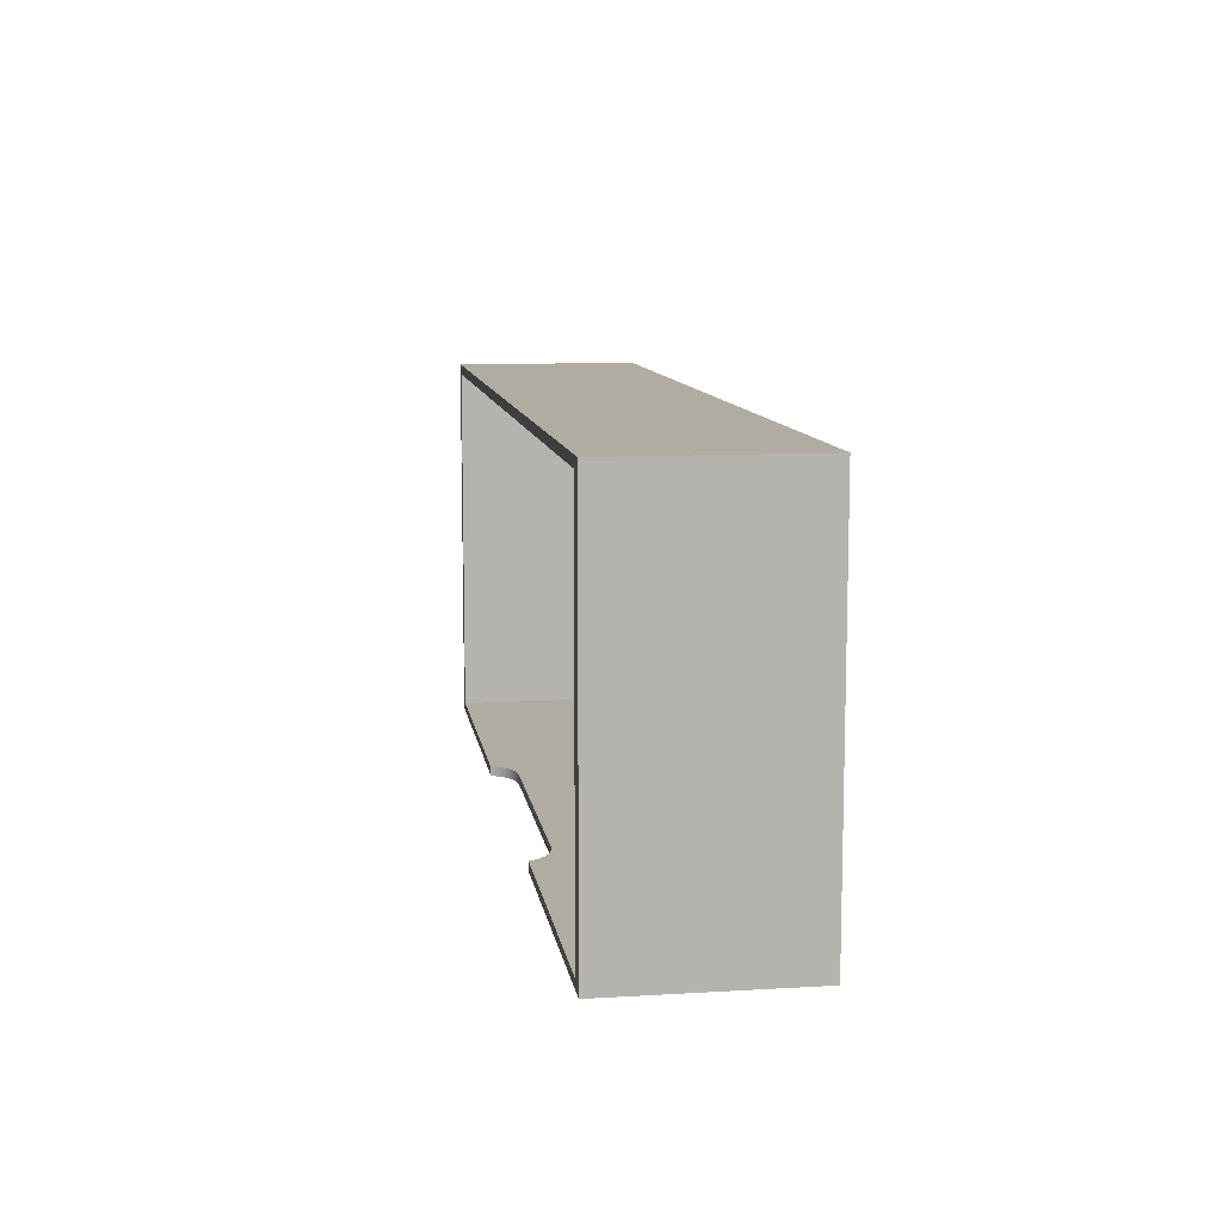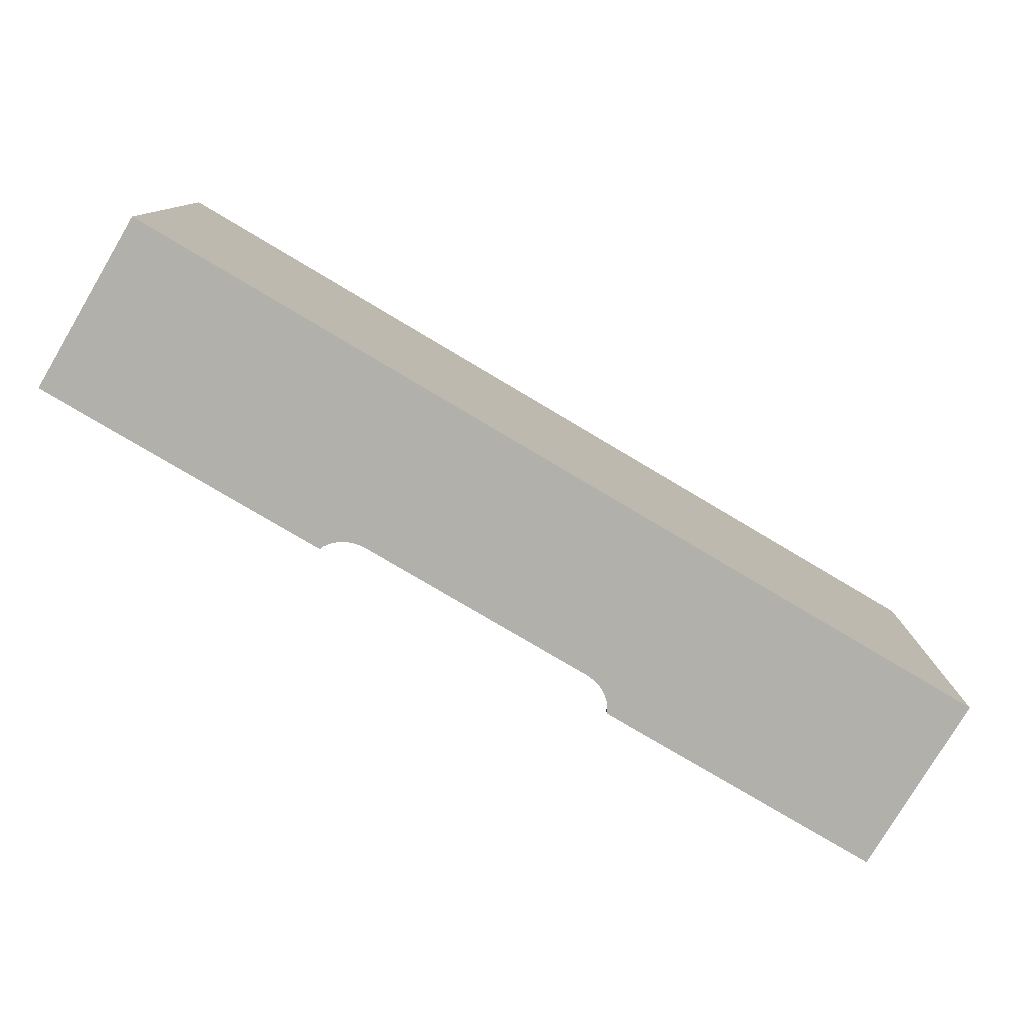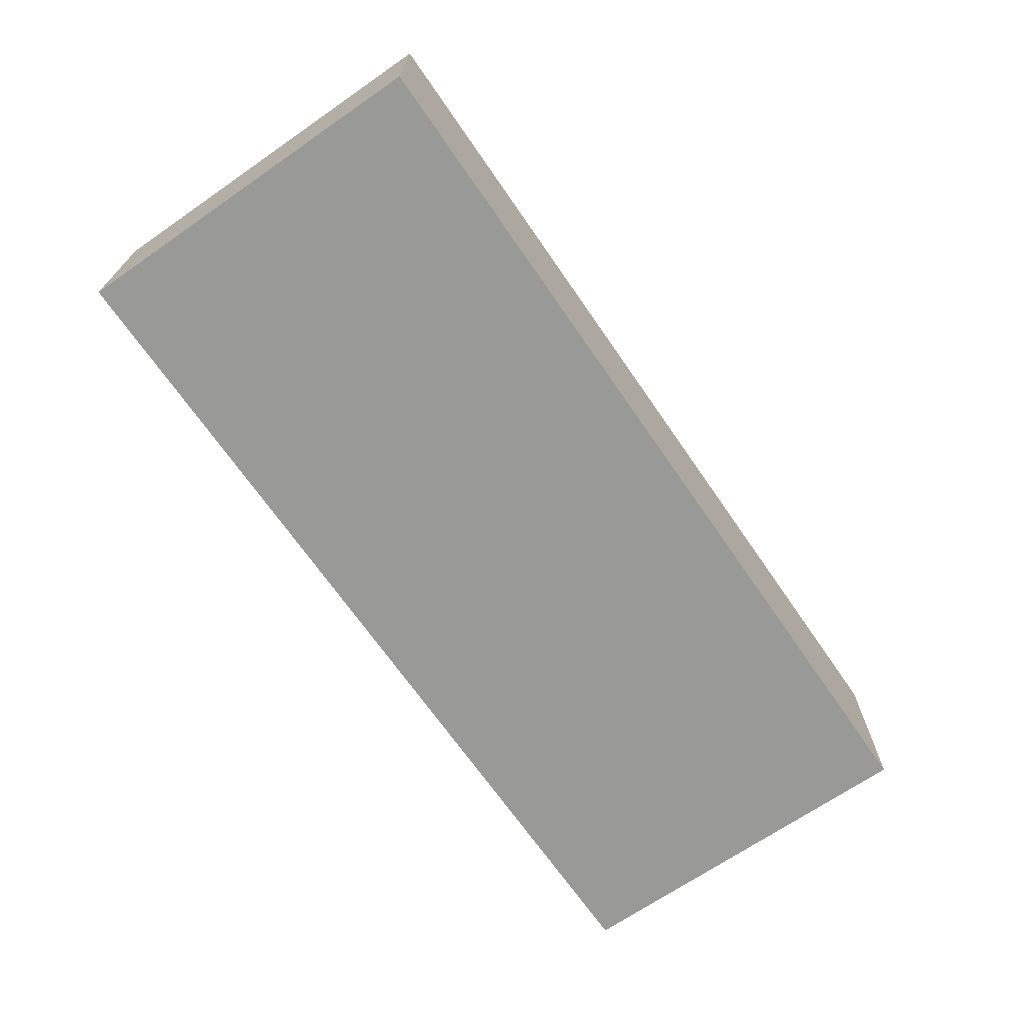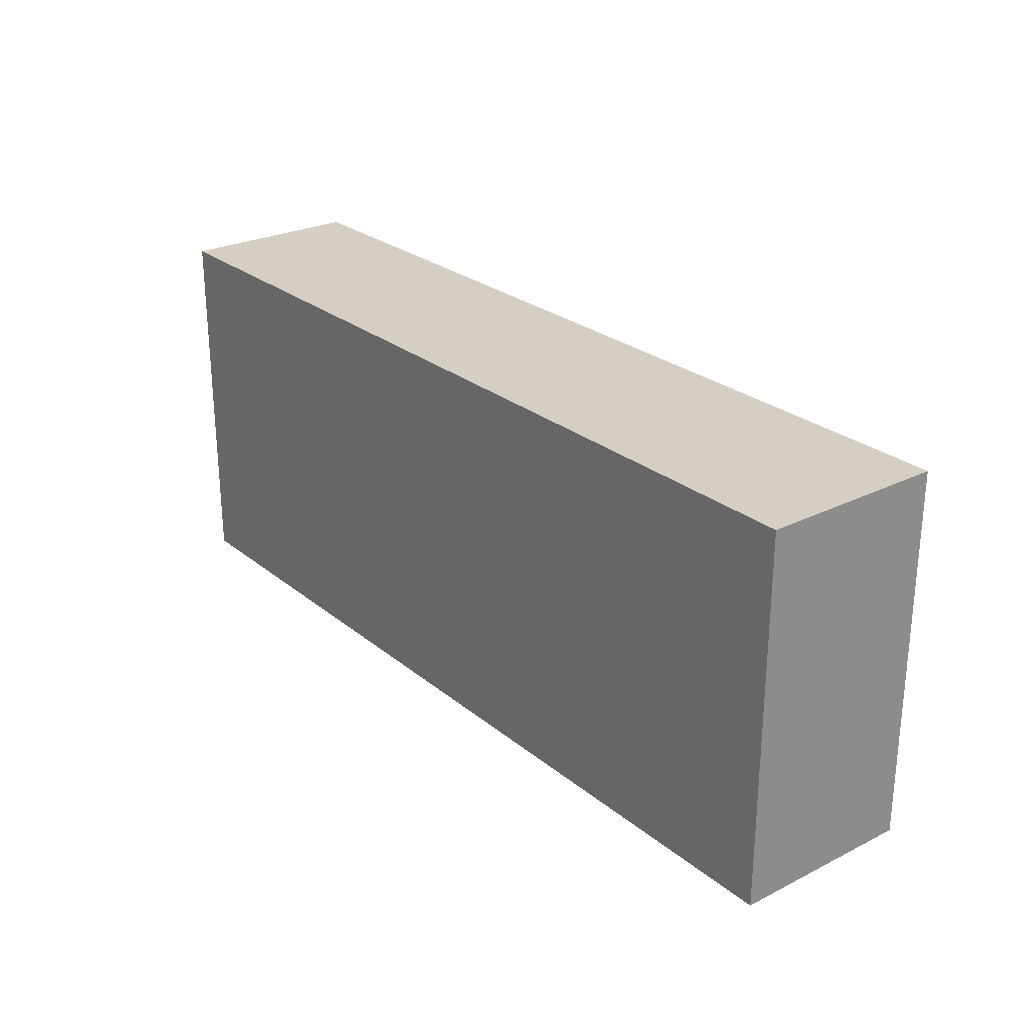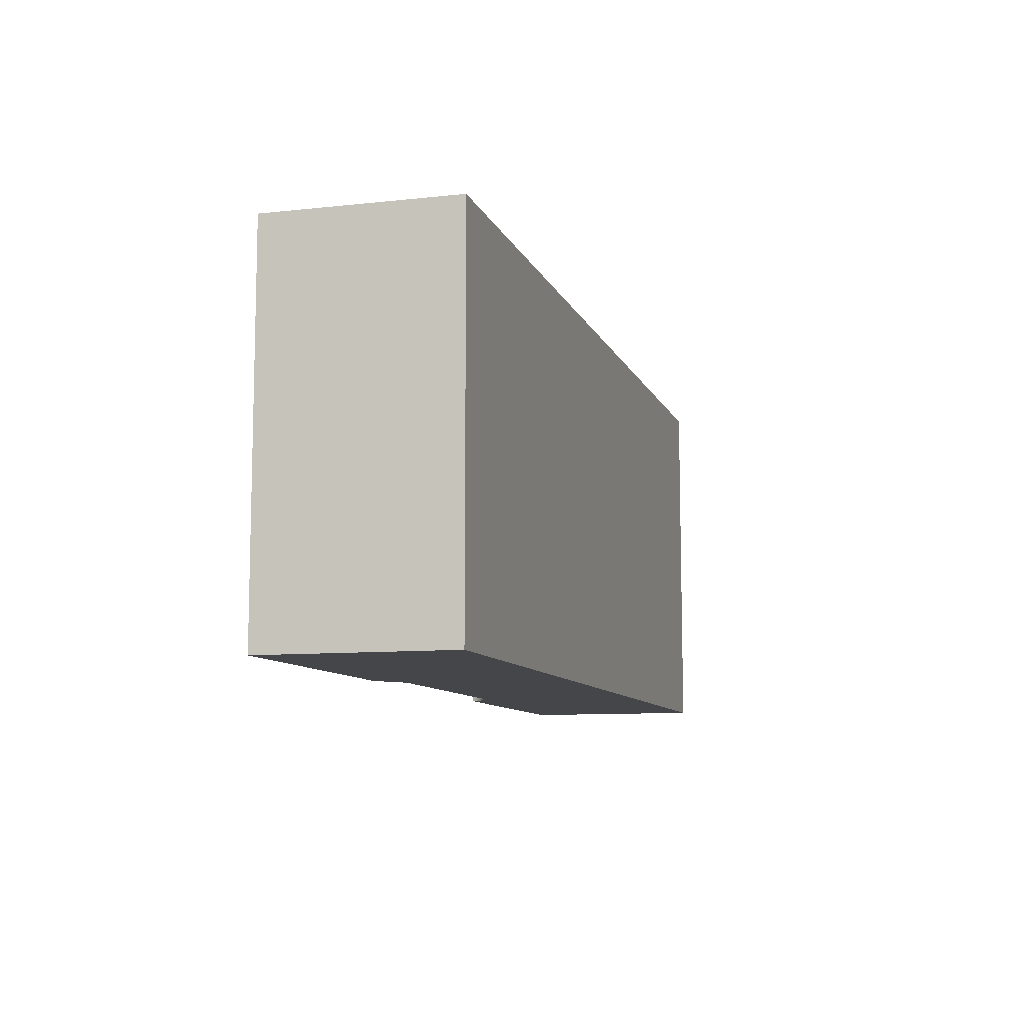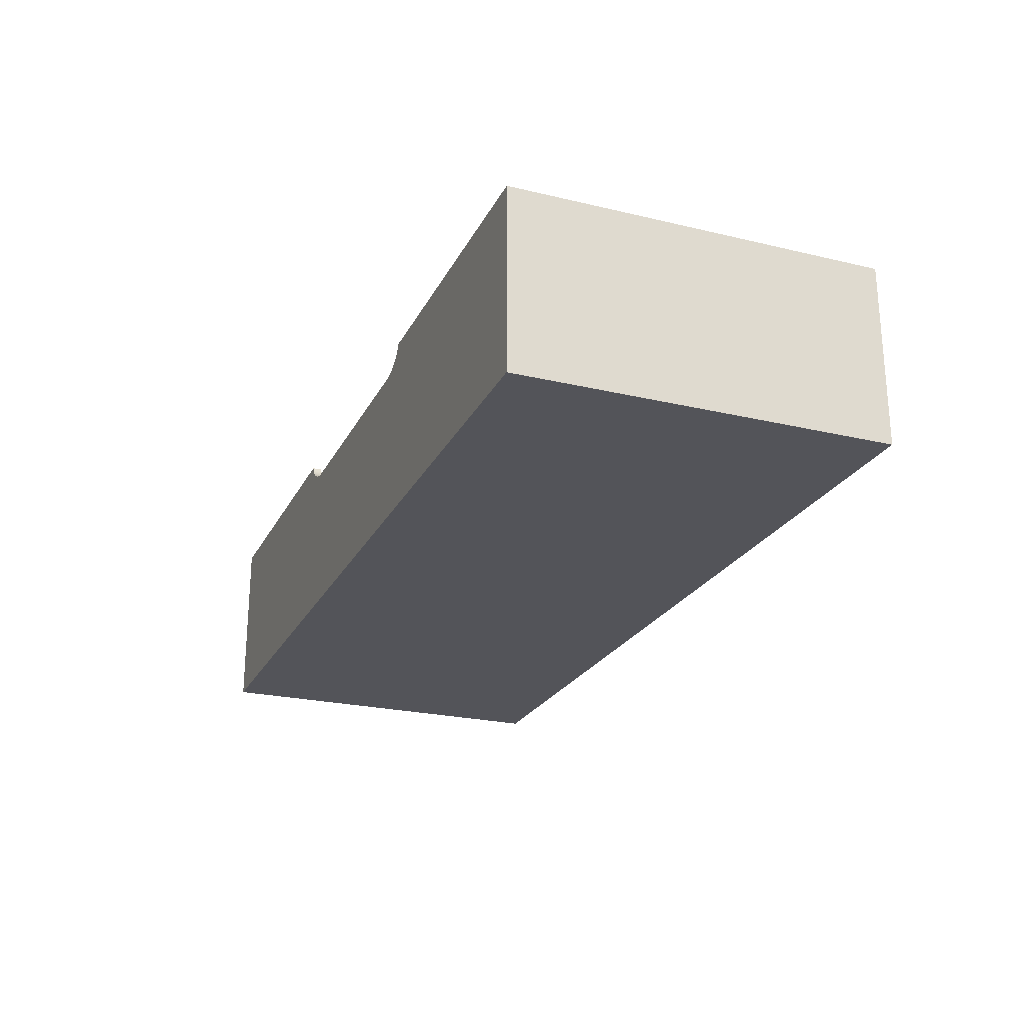
<metadata>
{"format":"obj","ext":"obj","renderer":"f3d","projection":"perspective","resolution":1024,"background":"white","views":[{"elev":10.1,"azim":81.4,"up":"+Y"},{"elev":-78.6,"azim":149.3,"up":"+Y"},{"elev":-68.8,"azim":124.6,"up":"+Z"},{"elev":25.9,"azim":-128.2,"up":"+Y"},{"elev":-9.4,"azim":105.9,"up":"+Y"},{"elev":-23.8,"azim":68.4,"up":"+Z"}]}
</metadata>
<code>
o RobothorDresserDrawer_1_Anes
v -0.4615 -0.009082 0.06089
v 0.4649 -0.009924 0.06089
v 0.4651 0.1851 0.06089
v -0.4613 0.186 0.06089
v 0.4651 0.1851 0.2463
v -0.4613 0.186 0.2463
v 0.4649 -0.009924 0.2463
v 0.449 0.1757 0.06846
v -0.4453 0.1765 0.06846
v -0.4453 0.1765 0.2466
v 0.449 0.1757 0.2466
v -0.4615 -0.009082 0.2463
v 0.4488 -0.009909 0.06846
v -0.4454 -0.009096 0.06846
v -0.4454 -0.009096 0.2466
v 0.4488 -0.009909 0.2466
v -0.4617 -0.1896 0.06089
v 0.4647 -0.1905 0.06089
v -0.4617 -0.1896 0.2463
v -0.1607 -0.1899 0.2463
v -0.159 -0.1899 0.2423
v -0.1543 -0.1899 0.2359
v -0.1482 -0.1899 0.2306
v -0.1408 -0.1899 0.2266
v 0.1591 -0.1902 0.2423
v 0.1607 -0.1902 0.2463
v 0.4647 -0.1905 0.2463
v 0.1544 -0.1902 0.2359
v 0.1483 -0.1902 0.2306
v 0.1409 -0.1902 0.2266
v 0.1325 -0.1902 0.224
v 0.1234 -0.1902 0.2231
v -0.1236 -0.19 0.2231
v -0.4456 -0.1802 0.06846
v 0.4487 -0.181 0.06846
v -0.4456 -0.1802 0.2466
v 0.4487 -0.181 0.2466
v -0.1608 -0.1805 0.2466
v 0.1609 -0.1808 0.2466
v -0.159 -0.1805 0.2423
v -0.1543 -0.1805 0.2359
v -0.1482 -0.1805 0.2306
v -0.1408 -0.1805 0.2266
v -0.1325 -0.1805 0.224
v -0.1235 -0.1805 0.2231
v 0.1235 -0.1807 0.2231
v 0.1591 -0.1808 0.2423
v 0.1544 -0.1808 0.2359
v 0.1483 -0.1808 0.2306
v 0.1409 -0.1807 0.2266
v 0.1325 -0.1807 0.224
v 0.1607 -0.1902 0.2463
v -0.1325 -0.1899 0.224
v 0.1325 -0.1902 0.224
v 0.1483 -0.1808 0.2306
v 0.1544 -0.1808 0.2359
f 1 2 3 4
f 4 3 5
f 5 6 4
f 2 7 5
f 5 3 2
f 8 9 10 11
f 4 6 12
f 12 1 4
f 9 8 13
f 13 14 9
f 10 9 14
f 14 15 10
f 8 11 16
f 16 13 8
f 1 17 18 2
f 19 20 21 17
f 17 21 22
f 17 22 23
f 17 23 24
f 25 26 27 28
f 29 28 27 30
f 31 30 27 32
f 32 27 18
f 33 32 18 17
f 2 18 27
f 27 7 2
f 17 1 12
f 12 19 17
f 34 14 13 35
f 36 15 14
f 14 34 36
f 35 13 16
f 16 37 35
f 6 5 11
f 11 10 6
f 5 7 16
f 16 11 5
f 12 6 10
f 10 15 12
f 20 19 36
f 36 38 20
f 7 27 37
f 37 16 7
f 19 12 15
f 15 36 19
f 37 27 26
f 26 39 37
f 40 38 36
f 40 36 34
f 41 40 34
f 42 41 34
f 43 42 34
f 46 35 37
f 37 39 47
f 37 47 48
f 37 48 49
f 37 49 50
f 37 50 51
f 46 37 51
f 52 25 47 39
f 40 21 20 38
f 22 21 40 41
f 23 22 41 42
f 24 23 42 43
f 53 24 43 44
f 33 53 44 45
f 32 33 45 46
f 54 32 46 51
f 30 54 51 50
f 29 30 50 55
f 28 29 55
f 55 56 28
f 25 28 56 47
f 44 34 45
f 53 17 24
f 33 17 53
f 34 44 43
f 45 34 35 46

</code>
